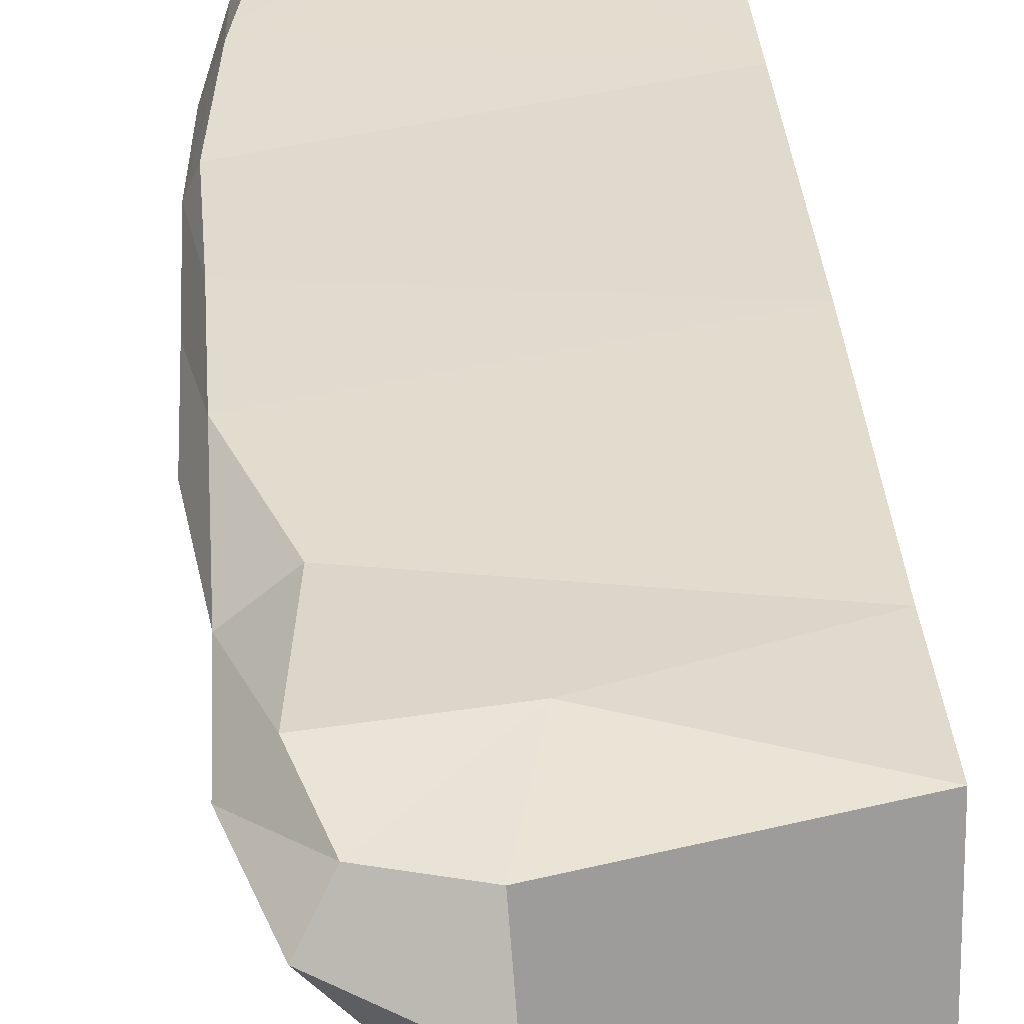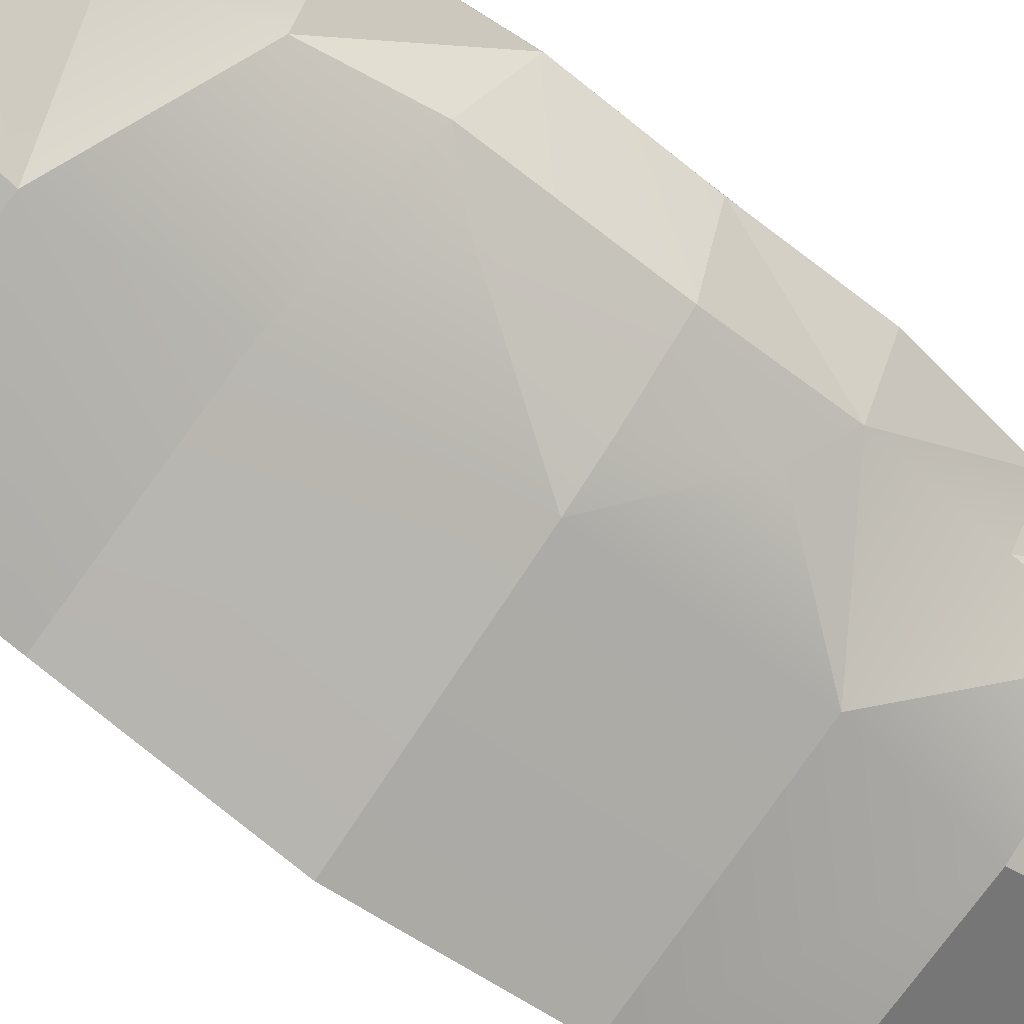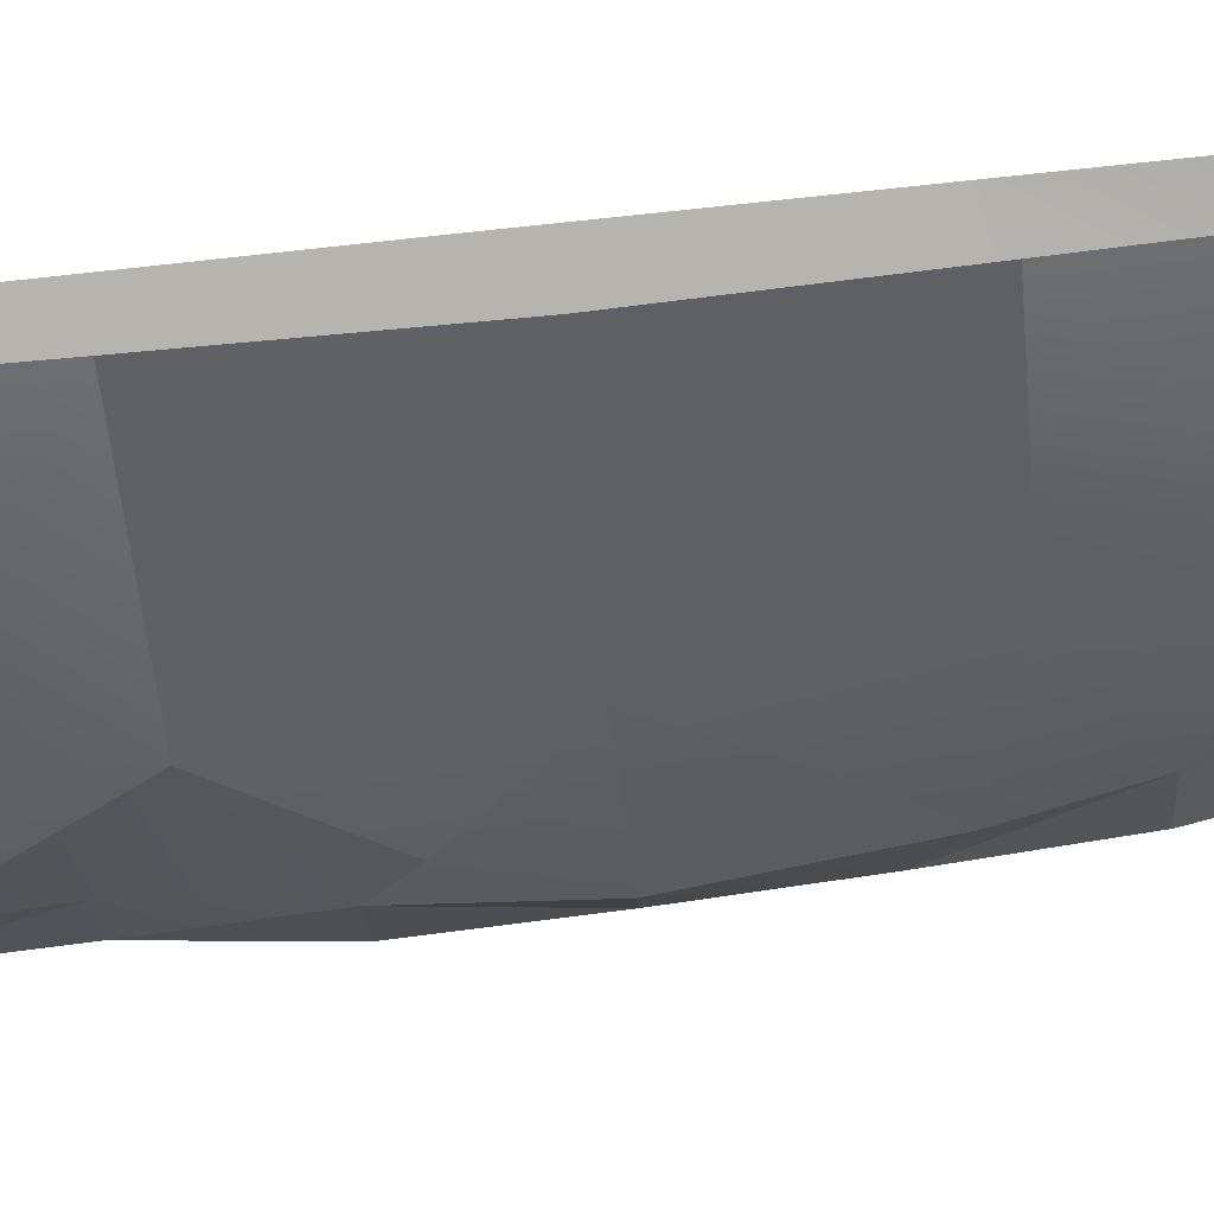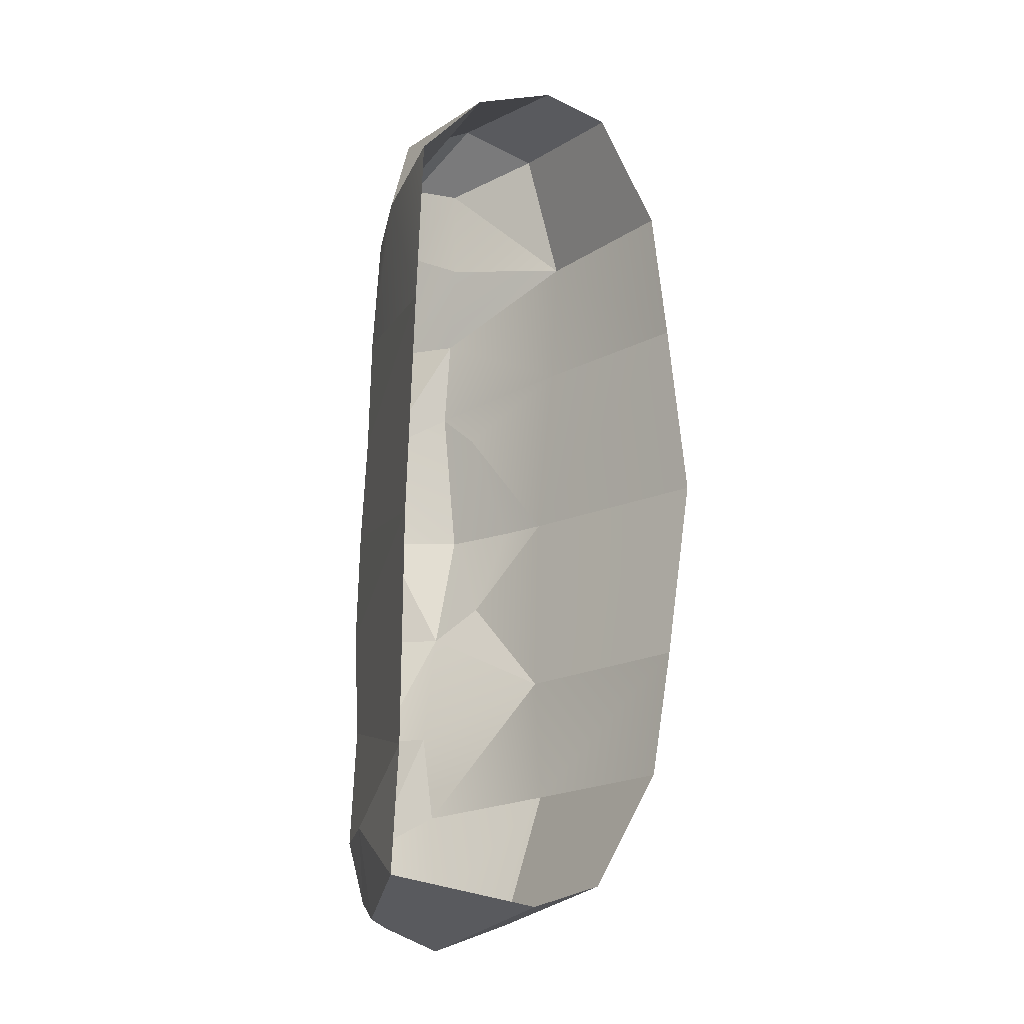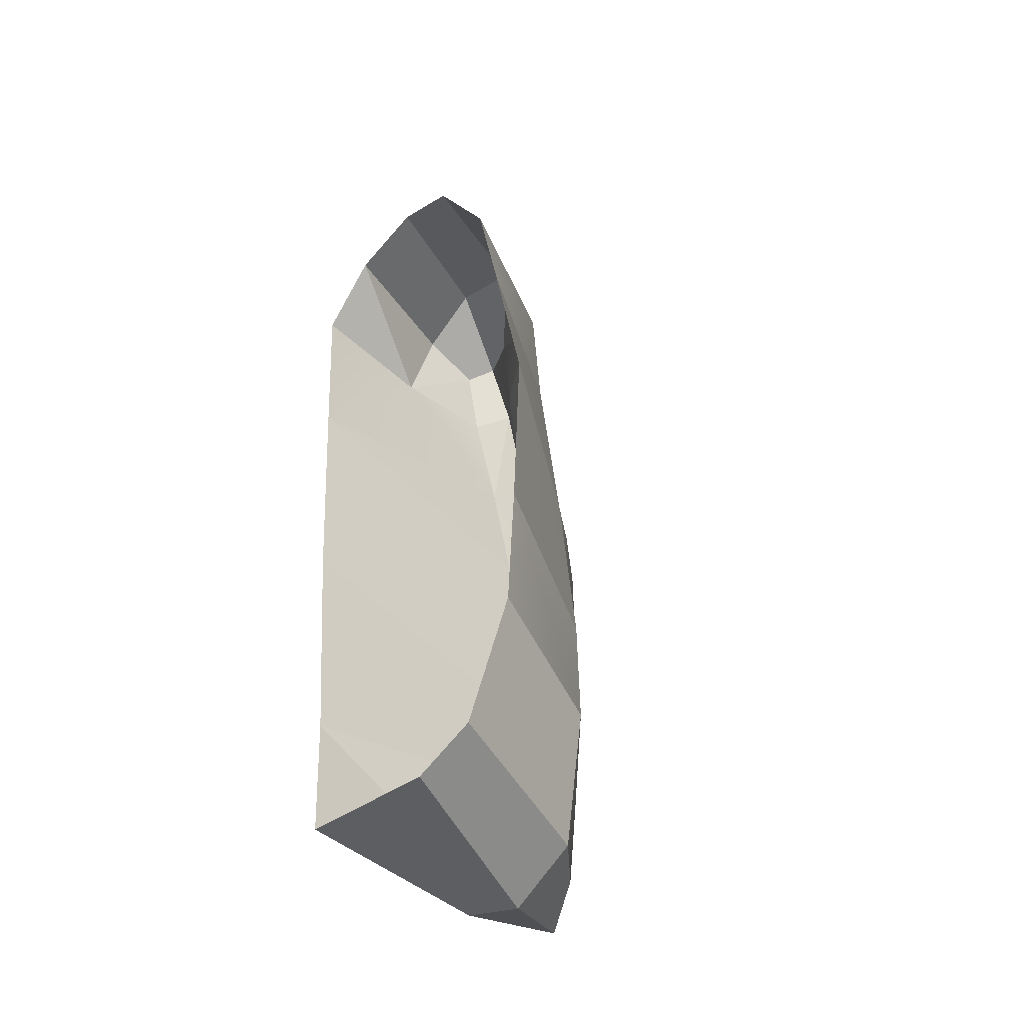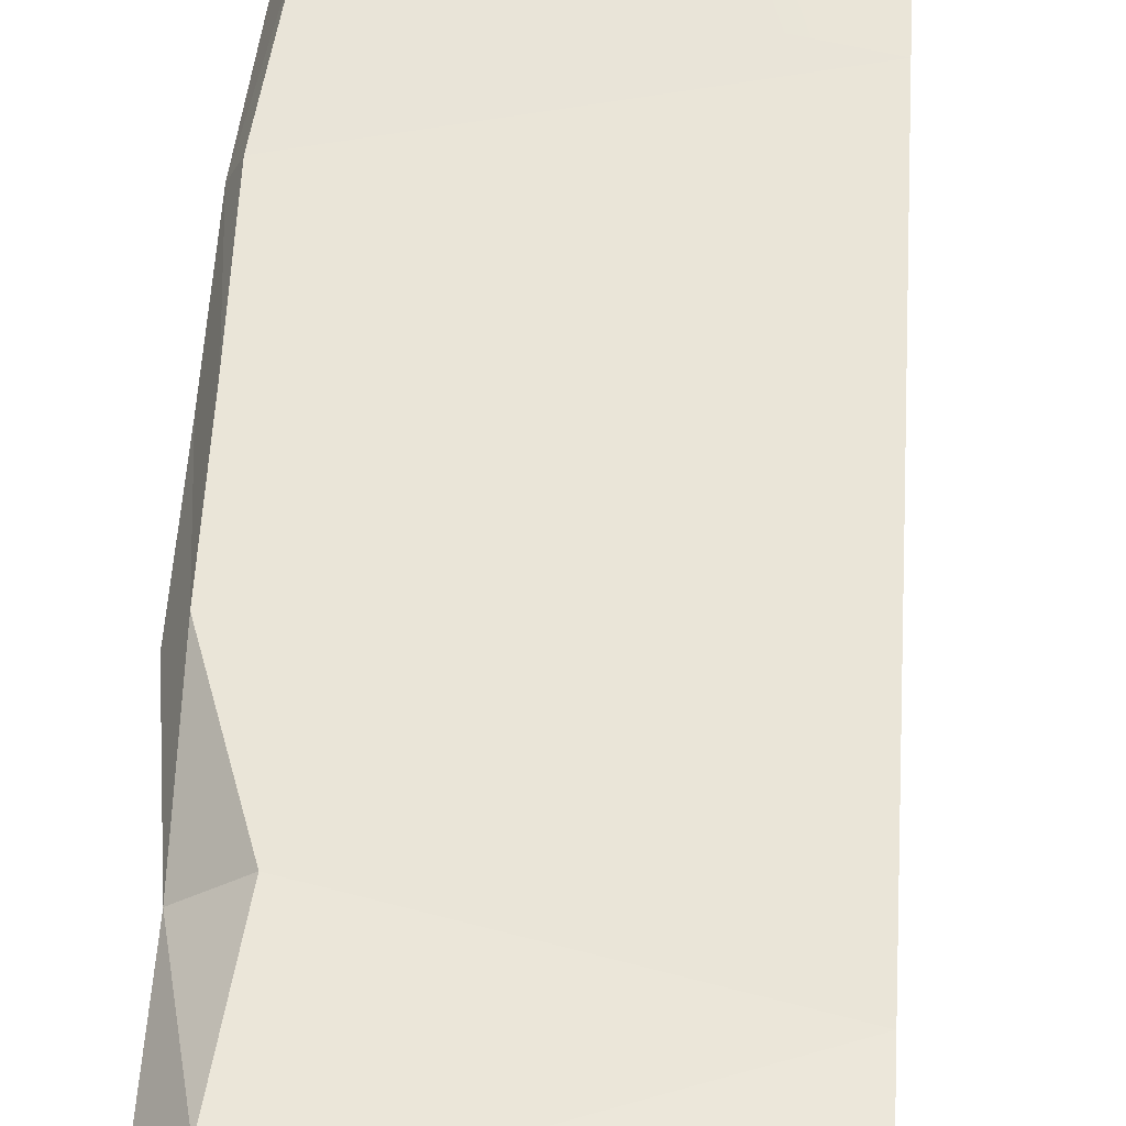
<metadata>
{"format":"obj","ext":"obj","renderer":"f3d","projection":"perspective","resolution":1024,"background":"white","views":[{"elev":34.2,"azim":171.0,"up":"+Y"},{"elev":-56.2,"azim":44.2,"up":"+Y"},{"elev":-78.9,"azim":-88.4,"up":"+Y"},{"elev":-22.7,"azim":-105.6,"up":"+Z"},{"elev":-50.2,"azim":-45.2,"up":"+Z"},{"elev":57.7,"azim":178.6,"up":"+Y"}]}
</metadata>
<code>
g Cliff
v 0.39 -0.6557 -1.981
v 1.303 0.5185 -2.524
v 1.395 0.375 -3.484
v -0.3551 -0.7549 3.398
v 0.3799 0.4178 3.616
v 0.7857 0.3743 2.69
v -0.3551 -0.7549 3.398
v 0.3 0.4578 4.701
v 0.3799 0.4178 3.616
v -0.2116 -0.7321 1.937
v 0.7857 0.3743 2.69
v 1.044 0.375 1.739
v 1.676 1 -1.19
v 1.634 1 -2.509
v 1.334 0.375 -1.216
v 1.303 0.5185 -2.524
v 0.39 -0.6557 -1.981
v 1.334 0.375 -1.216
v 1.189 1.375 -2.542
v 1.454 1.375 -3.838
v 1.634 1 -2.509
v 1.307 1.341 1.394
v 1.401 1.375 0.1063
v 1.413 1.086 1.422
v 1.038 1.375 2.71
v 0.8946 0.9448 4.035
v 0.6638 1.375 3.998
v 1.208 0.9627 2.722
v 0.3799 0.4178 3.616
v 0.8946 0.9448 4.035
v 0.7857 0.3743 2.69
v 1.208 0.9627 2.722
v 1.413 1.086 1.422
v 1.303 0.5185 -2.524
v 1.634 1 -2.509
v 1.765 1 -3.815
v 1.765 1 -3.815
v 1.278 1.222 -4.581
v 1.537 0.875 -4.819
v 1.765 1 -3.815
v 1.395 0.375 -3.484
v 1.303 0.5185 -2.524
v 0.39 -0.6557 -1.981
v 1.395 0.375 -3.484
v 0.3551 -0.7041 -3.398
v 0.7857 0.3743 2.69
v 0.3799 0.4178 3.616
v 1.208 0.9627 2.722
v -0.2116 -0.7321 1.937
v -0.3551 -0.7549 3.398
v 0.7857 0.3743 2.69
v 1.413 1.086 1.422
v 1.044 0.375 1.739
v 0.7857 0.3743 2.69
v 1.413 1.086 1.422
v 1.544 1 0.1158
v 1.278 0.1651 0.1032
v 1.544 1 0.1158
v 1.676 1 -1.19
v 1.334 0.375 -1.216
v 1.303 0.5185 -2.524
v 1.334 0.375 -1.216
v 1.634 1 -2.509
v 1.278 0.1651 0.1032
v 1.544 1 0.1158
v 1.334 0.375 -1.216
v 0.174 -0.651 0.01338
v -0.2116 -0.7321 1.937
v 0.7936 0.06463 1.365
v 1.014 -0.0634 -0.8659
v 1.334 0.375 -1.216
v 0.39 -0.6557 -1.981
v -0.3551 -0.7549 3.398
v -0.4783 -0.3494 4.899
v 0.3 0.4578 4.701
v 1.513 1.375 -1.201
v 1.189 1.375 -2.542
v 1.634 1 -2.509
v 1.208 0.9627 2.722
v 1.038 1.375 2.71
v 1.413 1.086 1.422
v 1.038 1.375 2.71
v 1.307 1.341 1.394
v 1.413 1.086 1.422
v 1.208 0.9627 2.722
v 0.8946 0.9448 4.035
v 1.038 1.375 2.71
v 0.7936 0.06463 1.365
v -0.2116 -0.7321 1.937
v 1.044 0.375 1.739
v 0.39 -0.6557 -1.981
v 0.174 -0.651 0.01338
v 1.014 -0.0634 -0.8659
v 0.6222 -0.3455 0.05048
v 0.174 -0.651 0.01338
v 0.7936 0.06463 1.365
v 0.174 -0.651 0.01338
v 0.6222 -0.3455 0.05048
v 1.014 -0.0634 -0.8659
v 1.044 0.375 1.739
v 1.413 1.086 1.422
v 1.278 0.1651 0.1032
v 1.765 1 -3.815
v 1.634 1 -2.509
v 1.454 1.375 -3.838
v 1.278 1.222 -4.581
v 1.765 1 -3.815
v 1.537 0.875 -4.819
v 1.236 0.3333 -4.586
v 1.395 0.375 -3.484
v 0.3414 1.222 4.705
v 0.5569 0.9499 4.878
v -0.4646 0.4833 5.23
v -0.385 1.25 4.908
v -0.385 1.25 4.908
v -0.4646 0.4833 5.23
v -2.16 -0.1093 4.774
v -2.141 0.7481 4.52
v -0.4646 0.4833 5.23
v -0.4783 -0.3494 4.899
v -2.141 -0.8156 4.517
v -2.16 -0.1093 4.774
v 0.5569 0.9499 4.878
v 0.3 0.4578 4.701
v -0.4783 -0.3494 4.899
v -0.4646 0.4833 5.23
v -1.426 1.461 -4.784
v -1.406 -0.1102 -5.038
v 0.589 0.495 -5.217
v 0.6027 1.25 -4.886
v 0.6027 1.25 -4.886
v 0.589 0.495 -5.217
v 1.537 0.875 -4.819
v 1.278 1.222 -4.581
v 0.589 0.495 -5.217
v 0.5094 -0.3147 -4.895
v 1.236 0.3333 -4.586
v 1.537 0.875 -4.819
v -1.406 -0.1102 -5.038
v -1.425 -0.8156 -4.786
v 0.5094 -0.3147 -4.895
v 0.589 0.495 -5.217
v 1.236 0.3333 -4.586
v 0.5094 -0.3147 -4.895
v 0.3551 -0.7041 -3.398
v 1.395 0.375 -3.484
v 0.3551 -0.7041 -3.398
v -1.521 -1.457 -3.539
v -1.629 -1.651 -2.133
v 0.39 -0.6557 -1.981
v 0.5094 -0.3147 -4.895
v -1.425 -0.8156 -4.786
v -1.521 -1.457 -3.539
v 0.3551 -0.7041 -3.398
v 0.6638 1.375 3.998
v 0.8946 0.9448 4.035
v 0.5569 0.9499 4.878
v 0.3414 1.222 4.705
v 0.8946 0.9448 4.035
v 0.3799 0.4178 3.616
v 0.3 0.4578 4.701
v 0.5569 0.9499 4.878
v -1.932 -1.651 1.808
v -2.045 -1.457 3.271
v -0.3551 -0.7549 3.398
v -0.2116 -0.7321 1.937
v -2.045 -1.457 3.271
v -2.141 -0.8156 4.517
v -0.4783 -0.3494 4.899
v -0.3551 -0.7549 3.398
v -1.932 -1.651 1.808
v -0.2116 -0.7321 1.937
v 0.174 -0.651 0.01338
v -1.783 -1.89 -0.1342
v -1.783 -1.89 -0.1342
v 0.174 -0.651 0.01338
v 0.39 -0.6557 -1.981
v -1.629 -1.651 -2.133
v 1.014 -0.0634 -0.8659
v 0.6222 -0.3455 0.05048
v 1.278 0.1651 0.1032
v 1.334 0.375 -1.216
v 1.544 1 0.1158
v 1.413 1.086 1.422
v 1.401 1.375 0.1063
v 1.513 1.375 -1.201
v 1.278 0.1651 0.1032
v 0.6222 -0.3455 0.05048
v 0.7936 0.06463 1.365
v 1.044 0.375 1.739
v 1.676 1 -1.19
v 1.544 1 0.1158
v 1.513 1.375 -1.201
v 1.634 1 -2.509
v -1.426 1.461 -4.784
v 0.2515 1.493 -3.926
v -1.532 1.426 -3.401
v 1.278 1.222 -4.581
v 1.454 1.375 -3.838
v 0.2515 1.493 -3.926
v -0.5387 1.485 3.91
v -1.934 1.444 1.832
v 1.038 1.375 2.71
v -0.5387 1.485 3.91
v -2.141 0.7481 4.52
v -2.085 1.419 3.794
v 0.6638 1.375 3.998
v 0.3414 1.222 4.705
v -0.5387 1.485 3.91
v 1.307 1.341 1.394
v 1.038 1.375 2.71
v -1.934 1.444 1.832
v 1.513 1.375 -1.201
v 1.401 1.375 0.1063
v -1.733 1.468 -0.7846
v -0.5387 1.485 3.91
v -0.385 1.25 4.908
v -2.141 0.7481 4.52
v 0.3414 1.222 4.705
v -0.385 1.25 4.908
v -0.5387 1.485 3.91
v 0.6027 1.25 -4.886
v 1.278 1.222 -4.581
v 0.2515 1.493 -3.926
v -1.426 1.461 -4.784
v 0.6027 1.25 -4.886
v 0.2515 1.493 -3.926
v -0.5387 1.485 3.91
v -2.085 1.419 3.794
v -1.934 1.444 1.832
v -0.5387 1.485 3.91
v 1.038 1.375 2.71
v 0.6638 1.375 3.998
v 0.2515 1.493 -3.926
v 1.454 1.375 -3.838
v 1.189 1.375 -2.542
v -1.532 1.426 -3.401
v 1.307 1.341 1.394
v -1.934 1.444 1.832
v -1.733 1.468 -0.7846
v 1.401 1.375 0.1063
v 1.513 1.375 -1.201
v -1.733 1.468 -0.7846
v -1.532 1.426 -3.401
v 1.189 1.375 -2.542
g Cliff_0
f 3 2 1
f 6 5 4
f 9 8 7
f 12 11 10
f 15 14 13
f 18 17 16
f 21 20 19
f 24 23 22
f 27 26 25
f 30 29 28
f 33 32 31
f 36 35 34
f 39 38 37
f 42 41 40
f 45 44 43
f 48 47 46
f 51 50 49
f 54 53 52
f 57 56 55
f 60 59 58
f 63 62 61
f 66 65 64
f 69 68 67
f 72 71 70
f 75 74 73
f 78 77 76
f 81 80 79
f 84 83 82
f 87 86 85
f 90 89 88
f 93 92 91
f 96 95 94
f 99 98 97
f 102 101 100
f 105 104 103
f 106 105 103
f 109 108 107
f 110 109 107
f 113 112 111
f 114 113 111
f 117 116 115
f 118 117 115
f 121 120 119
f 122 121 119
f 125 124 123
f 126 125 123
f 129 128 127
f 130 129 127
f 133 132 131
f 134 133 131
f 137 136 135
f 138 137 135
f 141 140 139
f 142 141 139
f 145 144 143
f 146 145 143
f 149 148 147
f 150 149 147
f 153 152 151
f 154 153 151
f 157 156 155
f 158 157 155
f 161 160 159
f 162 161 159
f 165 164 163
f 166 165 163
f 169 168 167
f 170 169 167
f 173 172 171
f 174 173 171
f 177 176 175
f 178 177 175
f 181 180 179
f 182 181 179
f 185 184 183
f 186 185 183
f 189 188 187
f 190 189 187
f 193 192 191
f 194 193 191
g Cliff_1
f 197 196 195
f 200 199 198
f 203 202 201
f 206 205 204
f 209 208 207
f 212 211 210
f 215 214 213
f 218 217 216
f 221 220 219
f 224 223 222
f 227 226 225
f 230 229 228
f 233 232 231
f 236 235 234
f 237 236 234
f 240 239 238
f 241 240 238
f 244 243 242
f 245 244 242

</code>
